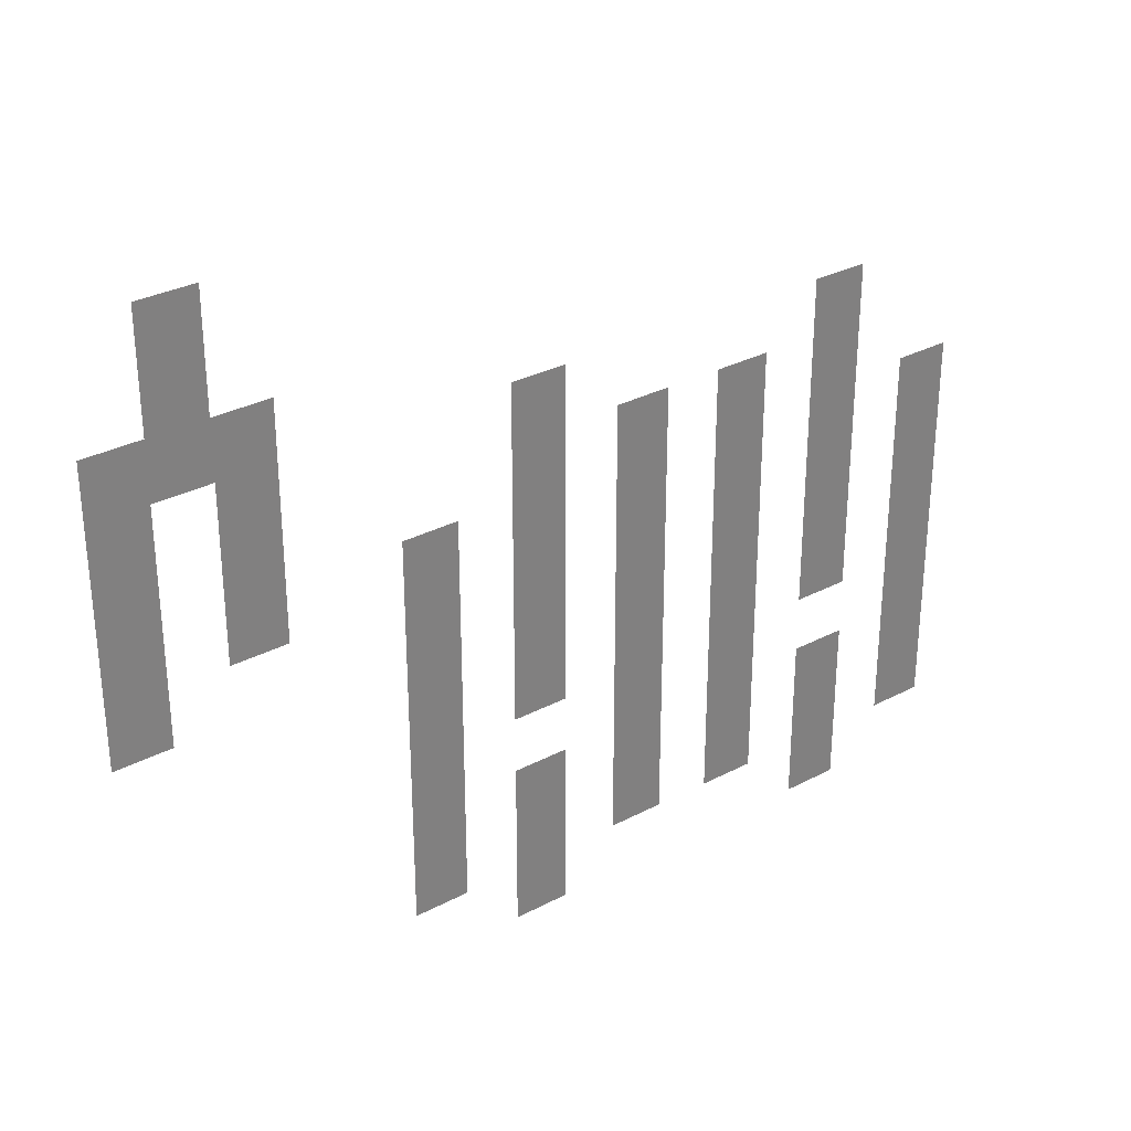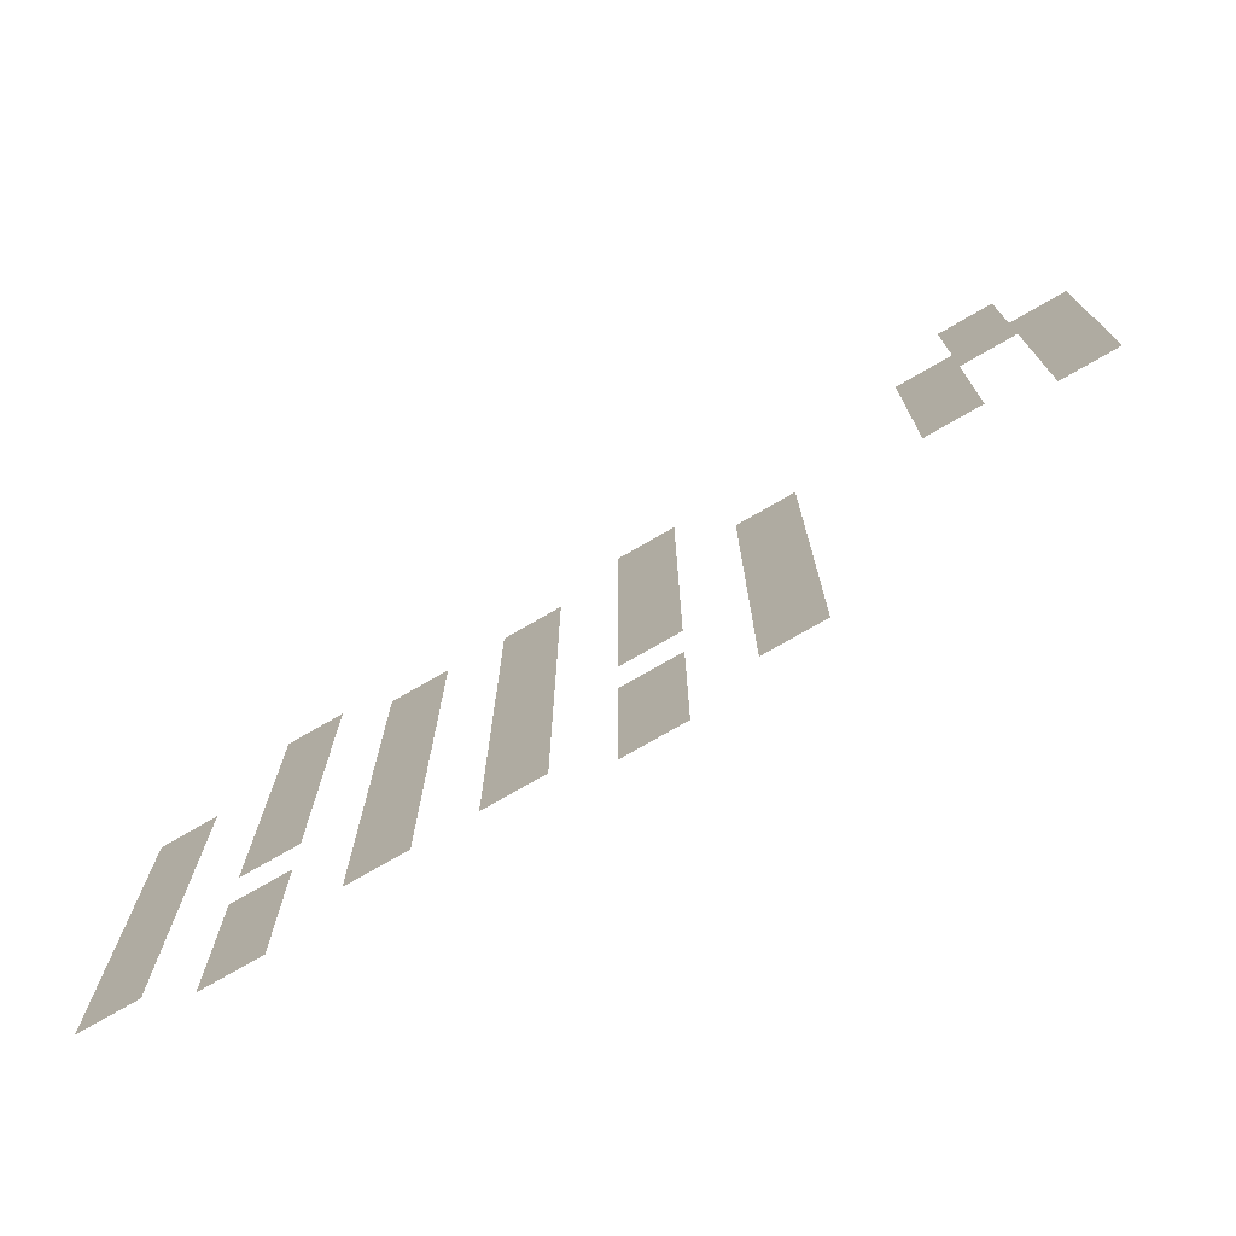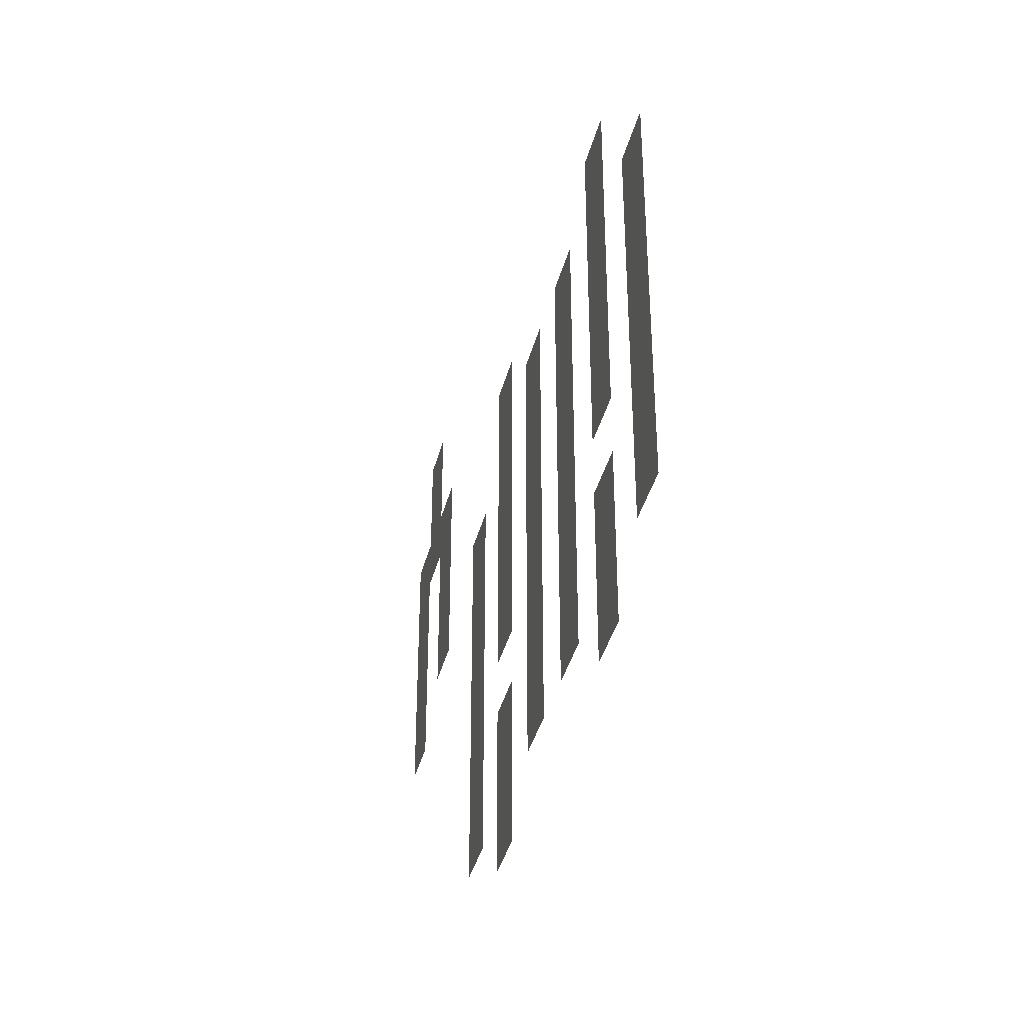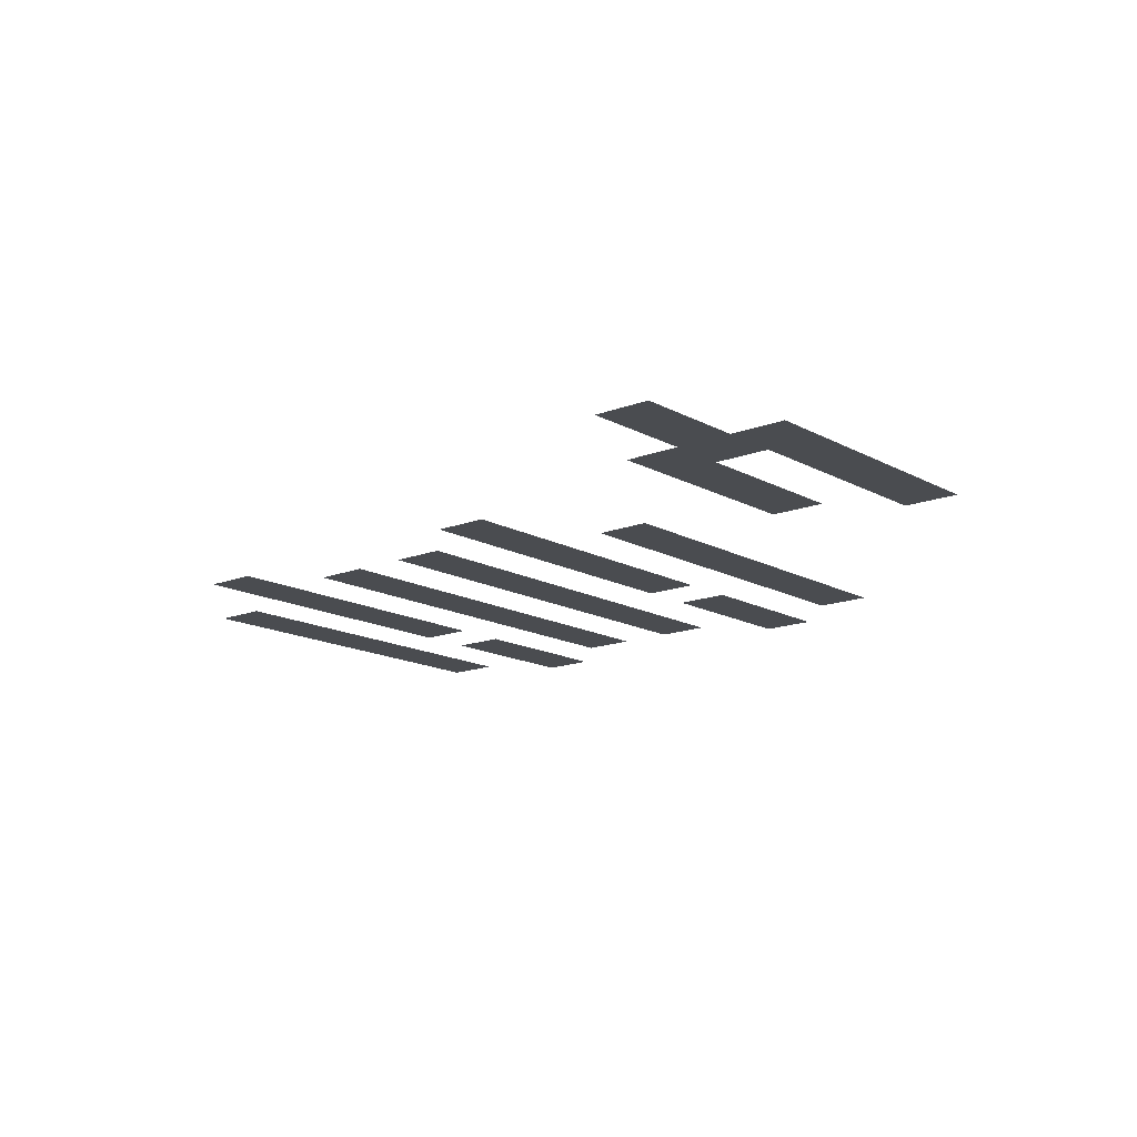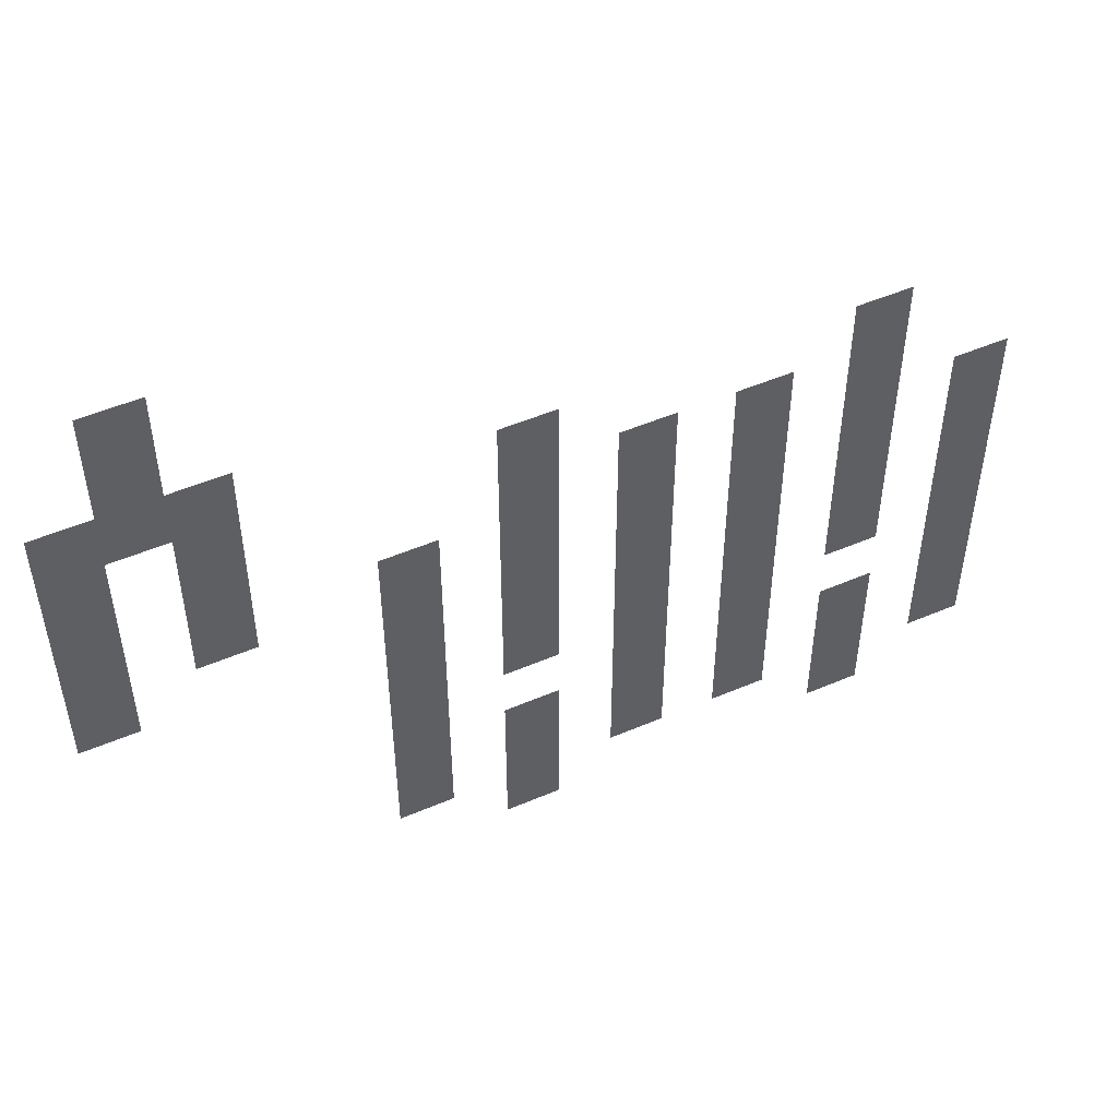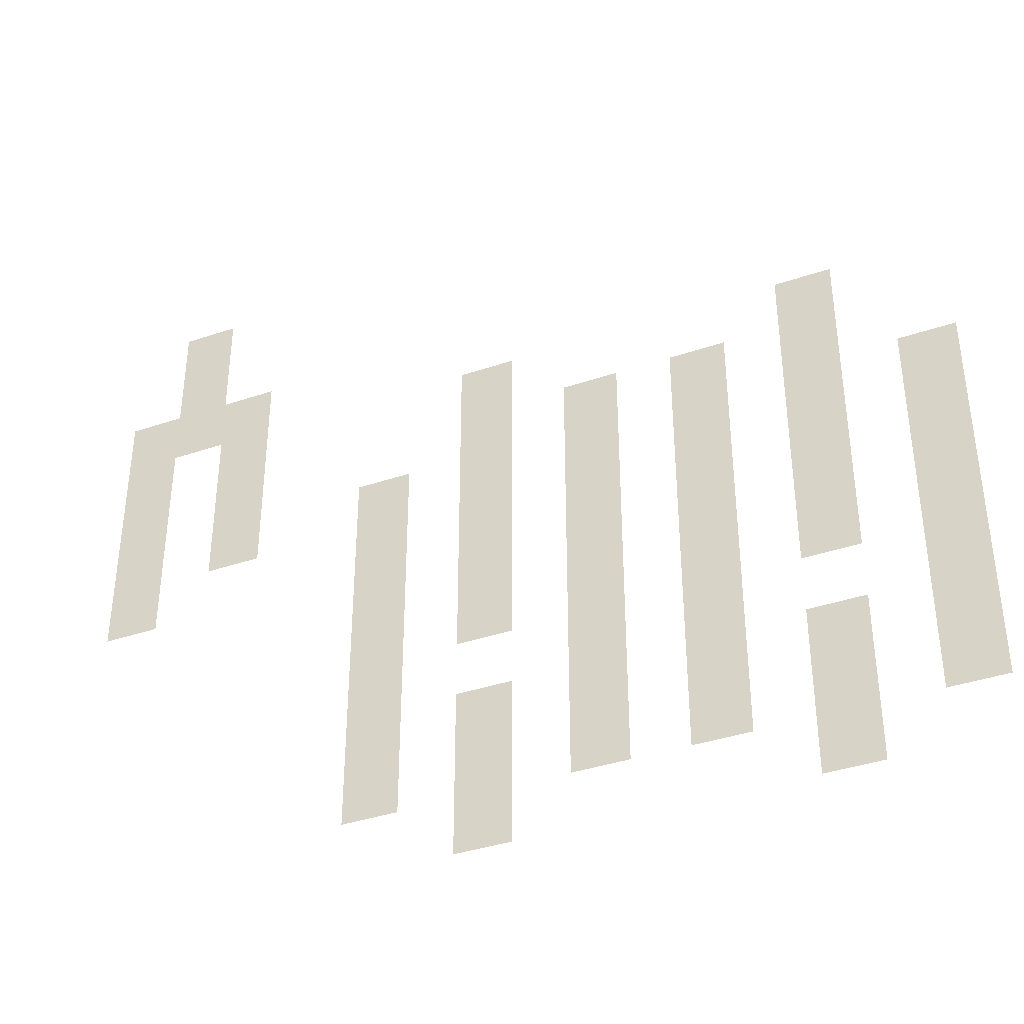
<metadata>
{"format":"obj","ext":"obj","renderer":"f3d","projection":"perspective","resolution":1024,"background":"white","views":[{"elev":31.1,"azim":-37.0,"up":"+Y"},{"elev":-74.8,"azim":-149.9,"up":"+Y"},{"elev":-38.4,"azim":76.1,"up":"+Y"},{"elev":-14.8,"azim":-139.8,"up":"+Z"},{"elev":50.9,"azim":-25.0,"up":"+Y"},{"elev":-38.3,"azim":23.3,"up":"+Y"}]}
</metadata>
<code>
v -151 -58 0
v -152 -58 0
v -152 -57 0
v -151 -57 0
v -151 -59 0
v -152 -59 0
v -152 -58 0
v -151 -58 0
v -152 -60 0
v -153 -60 0
v -153 -59 0
v -152 -59 0
v -151 -60 0
v -152 -60 0
v -152 -59 0
v -151 -59 0
v -150 -60 0
v -151 -60 0
v -151 -59 0
v -150 -59 0
v -152 -61 0
v -153 -61 0
v -153 -60 0
v -152 -60 0
v -150 -61 0
v -151 -61 0
v -151 -60 0
v -150 -60 0
v -145 -61 0
v -146 -61 0
v -146 -60 0
v -145 -60 0
v -139 -61 0
v -140 -61 0
v -140 -60 0
v -139 -60 0
v -152 -62 0
v -153 -62 0
v -153 -61 0
v -152 -61 0
v -150 -62 0
v -151 -62 0
v -151 -61 0
v -150 -61 0
v -145 -62 0
v -146 -62 0
v -146 -61 0
v -145 -61 0
v -143 -62 0
v -144 -62 0
v -144 -61 0
v -143 -61 0
v -141 -62 0
v -142 -62 0
v -142 -61 0
v -141 -61 0
v -139 -62 0
v -140 -62 0
v -140 -61 0
v -139 -61 0
v -152 -63 0
v -153 -63 0
v -153 -62 0
v -152 -62 0
v -150 -63 0
v -151 -63 0
v -151 -62 0
v -150 -62 0
v -147 -63 0
v -148 -63 0
v -148 -62 0
v -147 -62 0
v -145 -63 0
v -146 -63 0
v -146 -62 0
v -145 -62 0
v -143 -63 0
v -144 -63 0
v -144 -62 0
v -143 -62 0
v -141 -63 0
v -142 -63 0
v -142 -62 0
v -141 -62 0
v -139 -63 0
v -140 -63 0
v -140 -62 0
v -139 -62 0
v -137 -63 0
v -138 -63 0
v -138 -62 0
v -137 -62 0
v -152 -64 0
v -153 -64 0
v -153 -63 0
v -152 -63 0
v -147 -64 0
v -148 -64 0
v -148 -63 0
v -147 -63 0
v -145 -64 0
v -146 -64 0
v -146 -63 0
v -145 -63 0
v -143 -64 0
v -144 -64 0
v -144 -63 0
v -143 -63 0
v -141 -64 0
v -142 -64 0
v -142 -63 0
v -141 -63 0
v -139 -64 0
v -140 -64 0
v -140 -63 0
v -139 -63 0
v -137 -64 0
v -138 -64 0
v -138 -63 0
v -137 -63 0
v -147 -65 0
v -148 -65 0
v -148 -64 0
v -147 -64 0
v -145 -65 0
v -146 -65 0
v -146 -64 0
v -145 -64 0
v -143 -65 0
v -144 -65 0
v -144 -64 0
v -143 -64 0
v -141 -65 0
v -142 -65 0
v -142 -64 0
v -141 -64 0
v -139 -65 0
v -140 -65 0
v -140 -64 0
v -139 -64 0
v -137 -65 0
v -138 -65 0
v -138 -64 0
v -137 -64 0
v -147 -66 0
v -148 -66 0
v -148 -65 0
v -147 -65 0
v -145 -66 0
v -146 -66 0
v -146 -65 0
v -145 -65 0
v -143 -66 0
v -144 -66 0
v -144 -65 0
v -143 -65 0
v -141 -66 0
v -142 -66 0
v -142 -65 0
v -141 -65 0
v -139 -66 0
v -140 -66 0
v -140 -65 0
v -139 -65 0
v -137 -66 0
v -138 -66 0
v -138 -65 0
v -137 -65 0
v -147 -67 0
v -148 -67 0
v -148 -66 0
v -147 -66 0
v -143 -67 0
v -144 -67 0
v -144 -66 0
v -143 -66 0
v -141 -67 0
v -142 -67 0
v -142 -66 0
v -141 -66 0
v -137 -67 0
v -138 -67 0
v -138 -66 0
v -137 -66 0
v -147 -68 0
v -148 -68 0
v -148 -67 0
v -147 -67 0
v -145 -68 0
v -146 -68 0
v -146 -67 0
v -145 -67 0
v -143 -68 0
v -144 -68 0
v -144 -67 0
v -143 -67 0
v -141 -68 0
v -142 -68 0
v -142 -67 0
v -141 -67 0
v -139 -68 0
v -140 -68 0
v -140 -67 0
v -139 -67 0
v -137 -68 0
v -138 -68 0
v -138 -67 0
v -137 -67 0
v -147 -69 0
v -148 -69 0
v -148 -68 0
v -147 -68 0
v -145 -69 0
v -146 -69 0
v -146 -68 0
v -145 -68 0
v -143 -69 0
v -144 -69 0
v -144 -68 0
v -143 -68 0
v -141 -69 0
v -142 -69 0
v -142 -68 0
v -141 -68 0
v -139 -69 0
v -140 -69 0
v -140 -68 0
v -139 -68 0
v -137 -69 0
v -138 -69 0
v -138 -68 0
v -137 -68 0
v -145 -70 0
v -146 -70 0
v -146 -69 0
v -145 -69 0
v -139 -70 0
v -140 -70 0
v -140 -69 0
v -139 -69 0
g AstralaProper_mesh_0023
f 1 2 3 4
f 5 6 7 8
f 9 10 11 12
f 13 14 15 16
f 17 18 19 20
f 21 22 23 24
f 25 26 27 28
f 29 30 31 32
f 33 34 35 36
f 37 38 39 40
f 41 42 43 44
f 45 46 47 48
f 49 50 51 52
f 53 54 55 56
f 57 58 59 60
f 61 62 63 64
f 65 66 67 68
f 69 70 71 72
f 73 74 75 76
f 77 78 79 80
f 81 82 83 84
f 85 86 87 88
f 89 90 91 92
f 93 94 95 96
f 97 98 99 100
f 101 102 103 104
f 105 106 107 108
f 109 110 111 112
f 113 114 115 116
f 117 118 119 120
f 121 122 123 124
f 125 126 127 128
f 129 130 131 132
f 133 134 135 136
f 137 138 139 140
f 141 142 143 144
f 145 146 147 148
f 149 150 151 152
f 153 154 155 156
f 157 158 159 160
f 161 162 163 164
f 165 166 167 168
f 169 170 171 172
f 173 174 175 176
f 177 178 179 180
f 181 182 183 184
f 185 186 187 188
f 189 190 191 192
f 193 194 195 196
f 197 198 199 200
f 201 202 203 204
f 205 206 207 208
f 209 210 211 212
f 213 214 215 216
f 217 218 219 220
f 221 222 223 224
f 225 226 227 228
f 229 230 231 232
f 233 234 235 236
f 237 238 239 240

</code>
